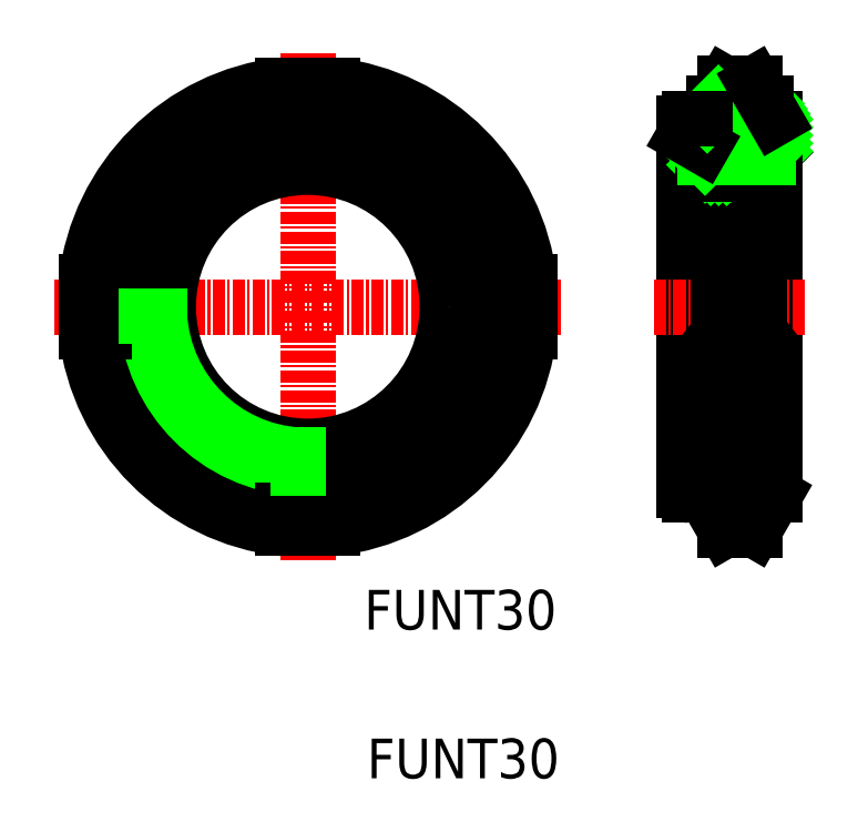
<metadata>
{"format":"dxf","ext":"dxf","renderer":"ezdxf+matplotlib","layout":"modelspace","background":"white","min_lineweight":24,"dpi":150}
</metadata>
<code>
0
SECTION
2
ENTITIES
0
TEXT
8
0
10
131.7
20
103.3
30
0
40
4
1
FUNT30
0
TEXT
8
0
10
132
20
88.29
30
0
40
4
1
FUNT30
0
LINE
8
CENTER
10
100.4
20
135.8
30
0
11
151.6
21
135.8
31
0
0
ARC
8
0
10
126
20
135.8
30
0
40
22.5
50
6.379
51
83.62
0
ARC
8
0
10
126
20
135.8
30
0
40
22.5
50
276.4
51
353.6
0
LINE
8
CENTER
10
126
20
161.4
30
0
11
126
21
110.2
31
0
0
ARC
8
0
10
126
20
135.8
30
0
40
22.5
50
96.38
51
173.6
0
CIRCLE
8
0
10
126
20
135.8
30
0
40
17.24
0
CIRCLE
8
0
10
126
20
135.8
30
0
40
19
0
ARC
8
0
10
126
20
135.8
30
0
40
22.5
50
186.4
51
263.6
0
ARC
8
0
10
126
20
135.8
30
0
40
16.32
50
183.2
51
266.8
0
LINE
8
0
10
128.5
20
115.3
30
0
11
123.5
21
115.3
31
0
0
LINE
8
0
10
123.5
20
113.5
30
0
11
123.5
21
115.3
31
0
0
LINE
8
0
10
128.5
20
113.5
30
0
11
128.5
21
115.3
31
0
0
CIRCLE
8
0
10
126
20
135.8
30
0
40
14.08
0
ARC
8
0
10
126
20
135.8
30
0
40
15
50
183.5
51
266.5
0
LINE
8
0
10
105.5
20
133.3
30
0
11
105.5
21
138.3
31
0
0
LINE
8
0
10
103.6
20
133.3
30
0
11
105.5
21
133.3
31
0
0
LINE
8
0
10
103.6
20
138.3
30
0
11
105.5
21
138.3
31
0
0
LINE
8
0
10
109.7
20
134.9
30
0
11
111
21
134.9
31
0
0
LINE
8
0
10
125.1
20
120.9
30
0
11
125.1
21
119.5
31
0
0
LINE
8
0
10
123.5
20
156.3
30
0
11
128.5
21
156.3
31
0
0
LINE
8
0
10
123.5
20
158.2
30
0
11
123.5
21
156.3
31
0
0
LINE
8
0
10
128.5
20
158.2
30
0
11
128.5
21
156.3
31
0
0
LINE
8
0
10
164
20
154.3
30
0
11
164
21
117.3
31
0
0
LINE
8
0
10
166.1
20
154.8
30
0
11
166.1
21
116.8
31
0
0
LINE
8
0
10
171.6
20
149.9
30
0
11
173.1
21
151.4
31
0
0
LINE
8
0
10
165.9
20
152.4
30
0
11
165.9
21
135.8
31
0
0
LINE
8
HATCH
10
171.5
20
149.9
30
0
11
173.1
21
151.5
31
0
0
LINE
8
0
10
173.1
20
154.8
30
0
11
173.1
21
116.8
31
0
0
LINE
8
HATCH
10
169.9
20
149.9
30
0
11
173.1
21
153.1
31
0
0
LINE
8
HATCH
10
170.7
20
149.9
30
0
11
173.1
21
152.3
31
0
0
LINE
8
HATCH
10
168.3
20
149.9
30
0
11
173.1
21
154.7
31
0
0
LINE
8
HATCH
10
169.1
20
149.9
30
0
11
173.1
21
153.9
31
0
0
LINE
8
HATCH
10
167.5
20
149.9
30
0
11
172.8
21
155.3
31
0
0
LINE
8
HATCH
10
166.7
20
149.9
30
0
11
172.5
21
155.8
31
0
0
LINE
8
HATCH
10
166.1
20
150.2
30
0
11
172.3
21
156.3
31
0
0
LINE
8
0
10
168.1
20
113.3
30
0
11
168.1
21
133.3
31
0
0
LINE
8
0
10
171.1
20
113.3
30
0
11
171.1
21
133.3
31
0
0
LINE
8
0
10
168.1
20
113.3
30
0
11
171.1
21
113.3
31
0
0
LINE
8
0
10
166.1
20
116.8
30
0
11
168.1
21
113.3
31
0
0
LINE
8
0
10
166.1
20
116.8
30
0
11
164.5
21
116.8
31
0
0
ARC
8
0
10
164.5
20
117.3
30
0
40
0.5
50
180
51
270
0
LINE
8
0
10
173.1
20
116.8
30
0
11
171.1
21
113.3
31
0
0
LINE
8
CENTER
10
160.9
20
135.8
30
0
11
176.2
21
135.8
31
0
0
LINE
8
0
10
171.6
20
149.9
30
0
11
166.1
21
149.9
31
0
0
LINE
8
0
10
167.6
20
133.3
30
0
11
171.6
21
133.3
31
0
0
LINE
8
0
10
167.6
20
133.3
30
0
11
169.6
21
135.8
31
0
0
LINE
8
0
10
167.6
20
133.3
30
0
11
167.6
21
135.8
31
0
0
LINE
8
0
10
146.5
20
138.3
30
0
11
146.5
21
133.3
31
0
0
LINE
8
0
10
148.4
20
133.3
30
0
11
146.5
21
133.3
31
0
0
LINE
8
0
10
148.4
20
138.3
30
0
11
146.5
21
138.3
31
0
0
LINE
8
0
10
166.1
20
149.5
30
0
11
165.9
21
149.5
31
0
0
LINE
8
0
10
166.1
20
149.2
30
0
11
165.9
21
149.2
31
0
0
LINE
8
0
10
171.6
20
133.3
30
0
11
171.6
21
135.8
31
0
0
LINE
8
0
10
169.6
20
135.8
30
0
11
171.6
21
133.3
31
0
0
LINE
8
0
10
171.6
20
149.9
30
0
11
171.6
21
135.8
31
0
0
LINE
8
0
10
172.5
20
150.8
30
0
11
166.1
21
150.8
31
0
0
LINE
8
0
10
172.2
20
156.3
30
0
11
167
21
156.3
31
0
0
LINE
8
0
10
168.1
20
158.3
30
0
11
171.1
21
158.3
31
0
0
LINE
8
HATCH
10
166.1
20
151.8
30
0
11
170.7
21
156.3
31
0
0
LINE
8
HATCH
10
166.1
20
151
30
0
11
171.5
21
156.3
31
0
0
LINE
8
HATCH
10
166.1
20
152.6
30
0
11
169.9
21
156.3
31
0
0
ARC
8
0
10
164.5
20
154.3
30
0
40
0.5
50
90
51
180
0
LINE
8
HATCH
10
166.1
20
154.2
30
0
11
168.3
21
156.3
31
0
0
LINE
8
HATCH
10
166.1
20
153.4
30
0
11
169.1
21
156.3
31
0
0
ARC
8
0
10
166.1
20
152.4
30
0
40
0.25
50
90
51
180
0
LINE
8
0
10
165.9
20
152
30
0
11
164
21
153.1
31
0
0
LINE
8
0
10
166.1
20
154.8
30
0
11
168.1
21
158.3
31
0
0
LINE
8
HATCH
10
166.3
20
155.2
30
0
11
167.4
21
156.3
31
0
0
LINE
8
0
10
166.1
20
154.8
30
0
11
164.5
21
154.8
31
0
0
LINE
8
0
10
173.1
20
154.8
30
0
11
171.1
21
158.3
31
0
0
ENDSEC
0
EOF

</code>
